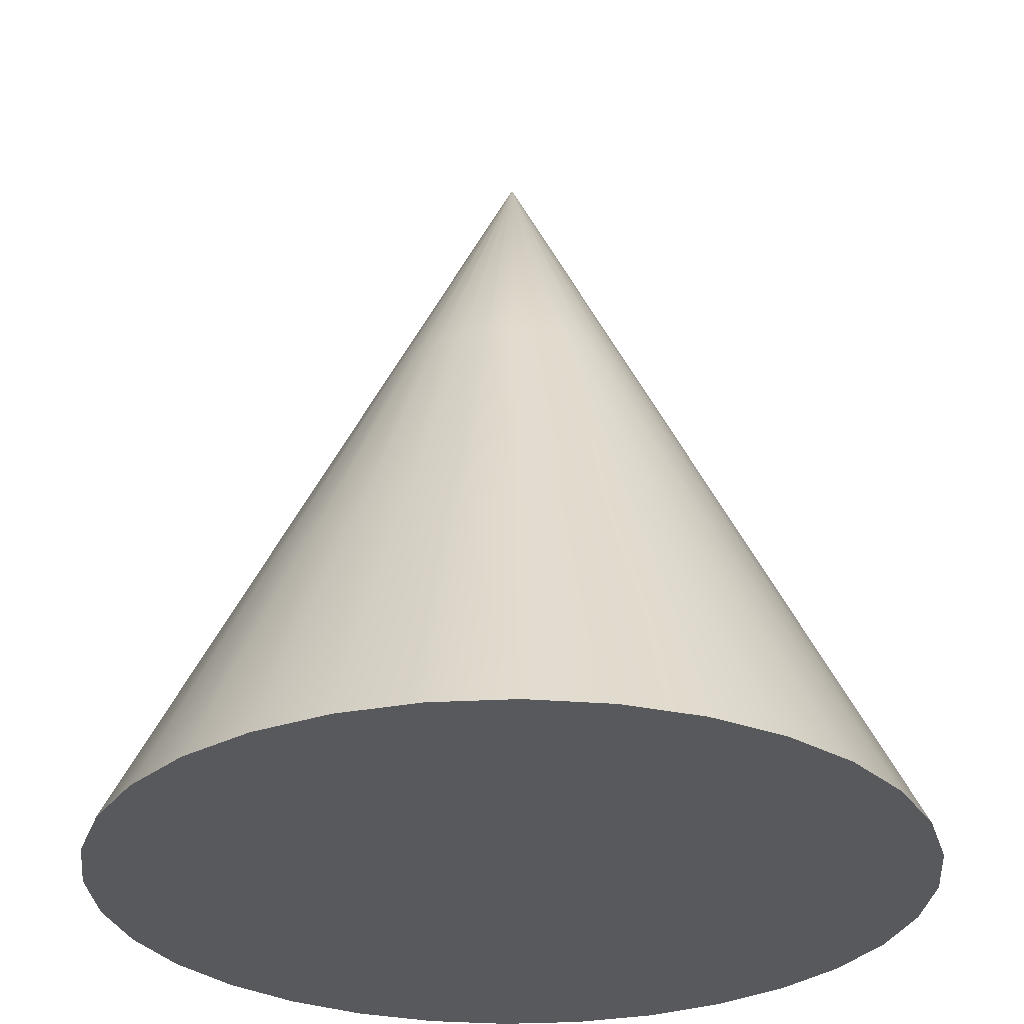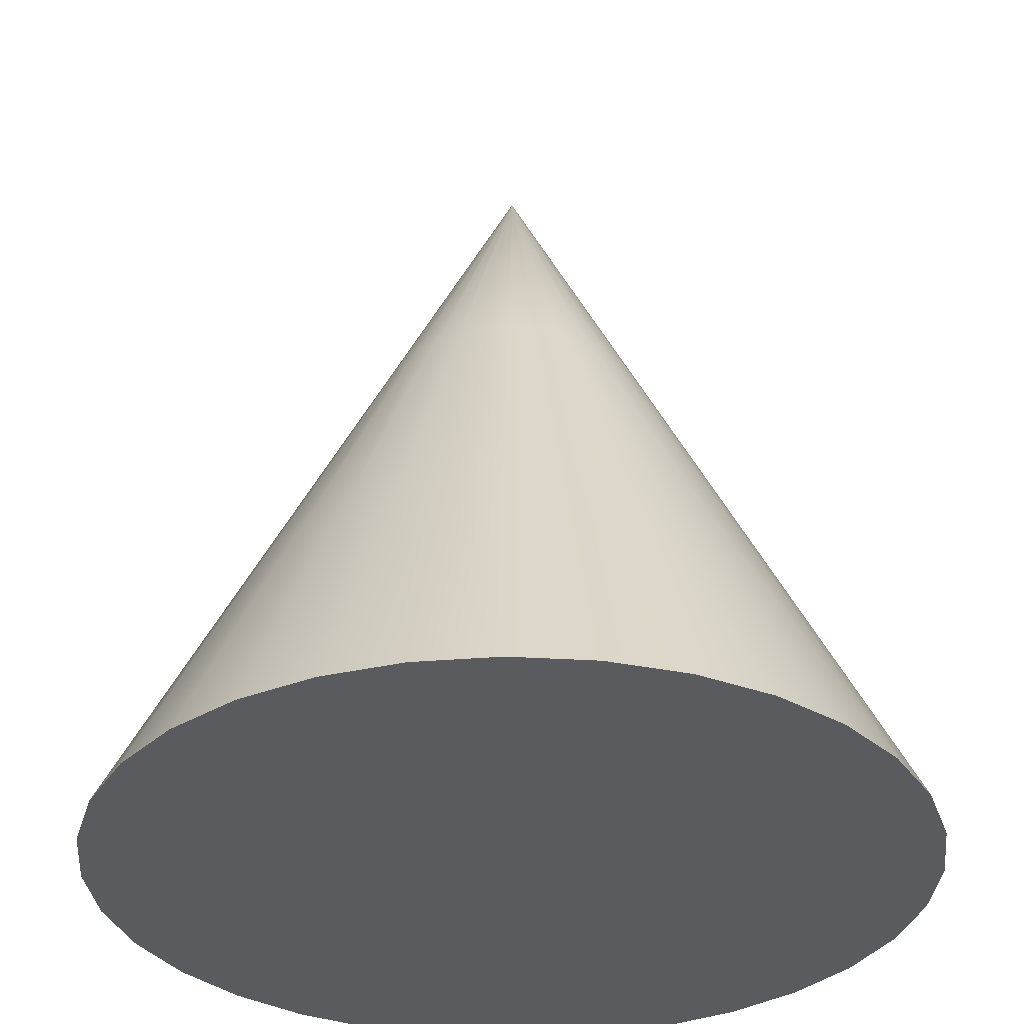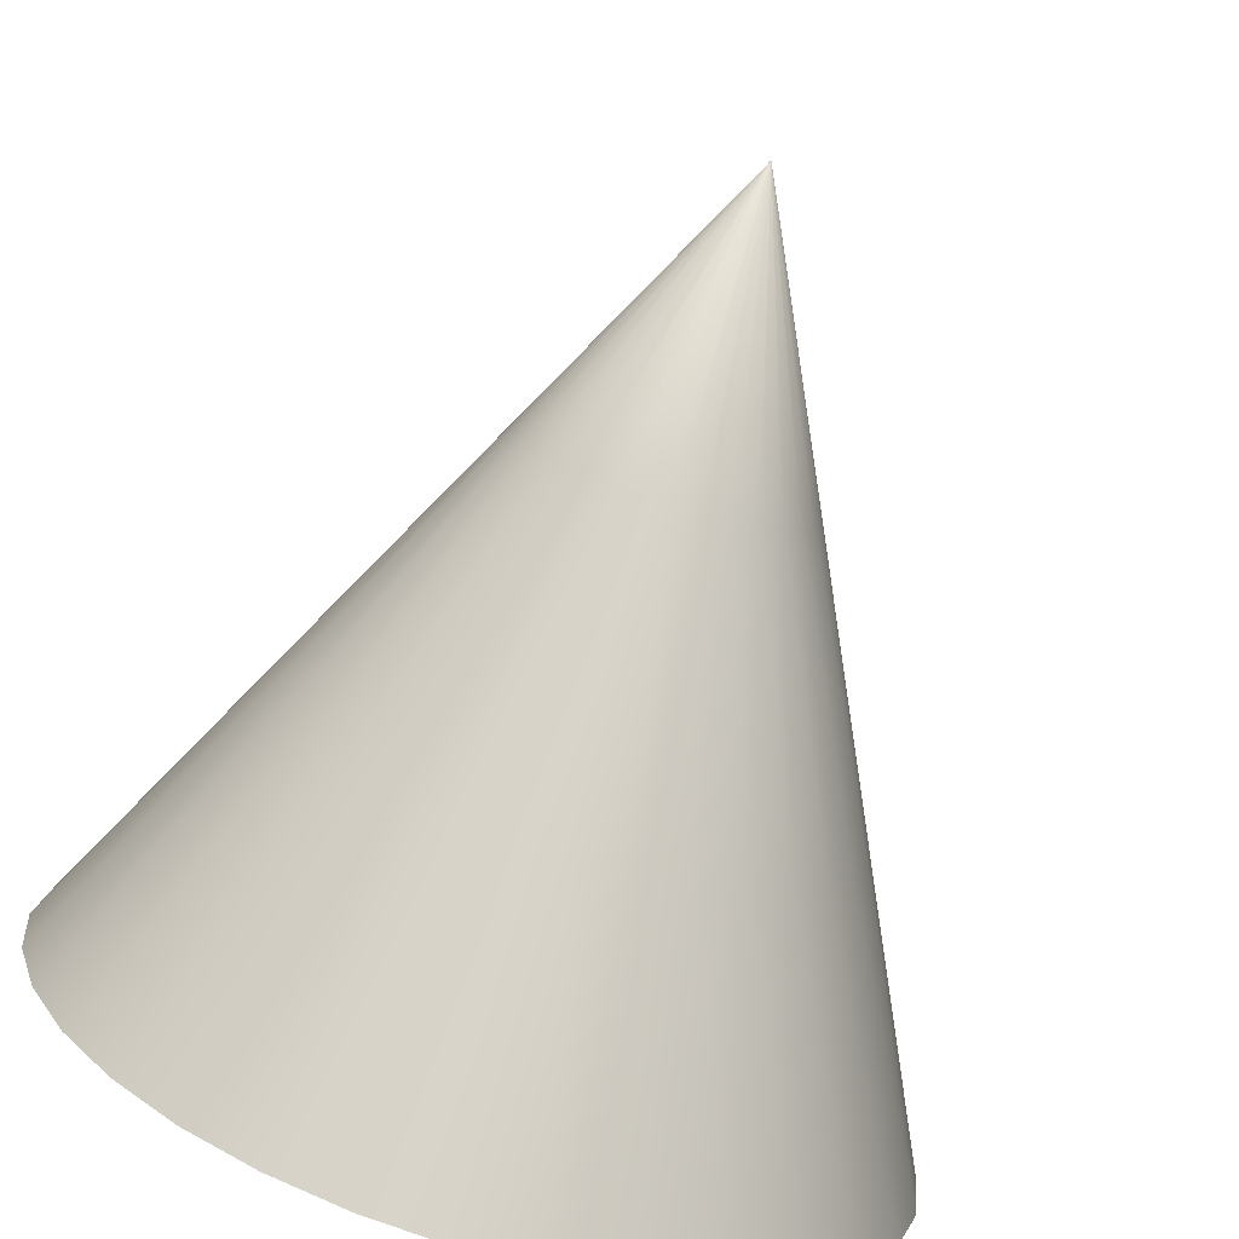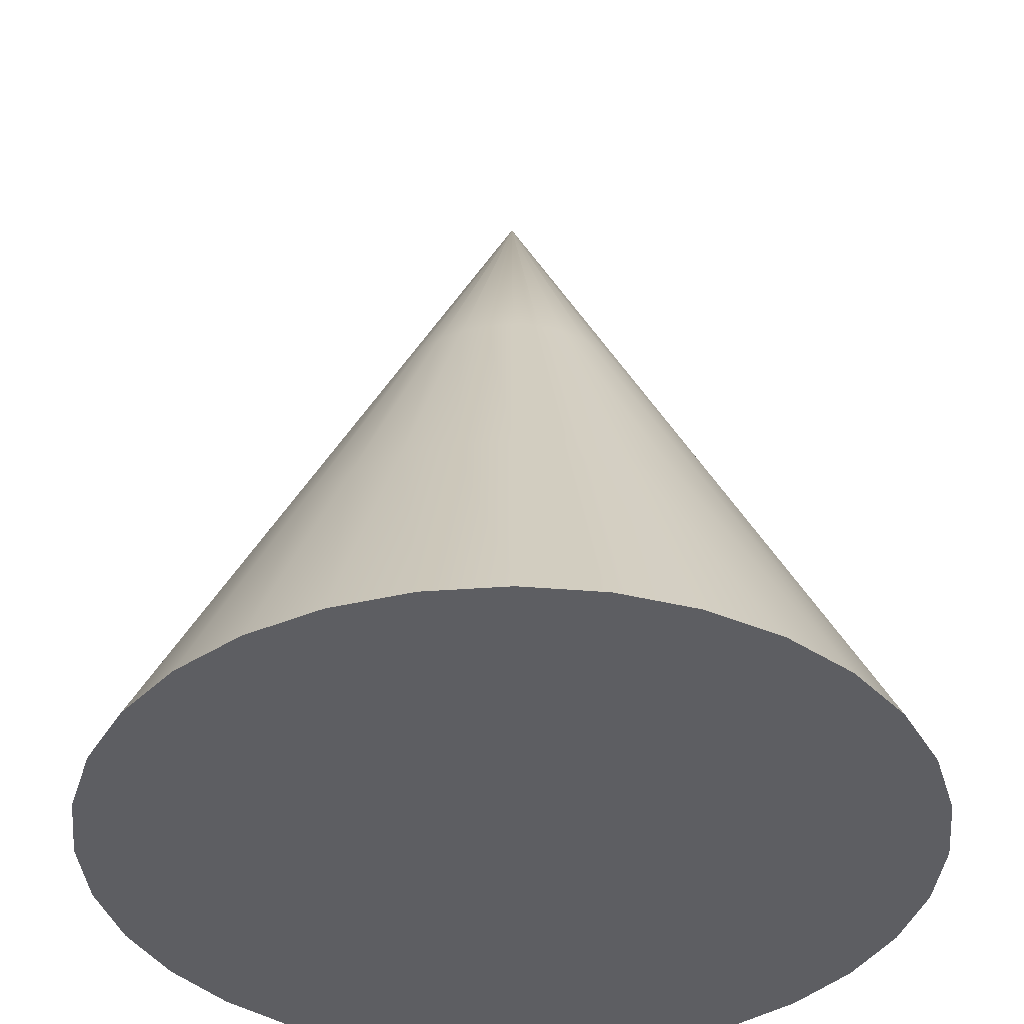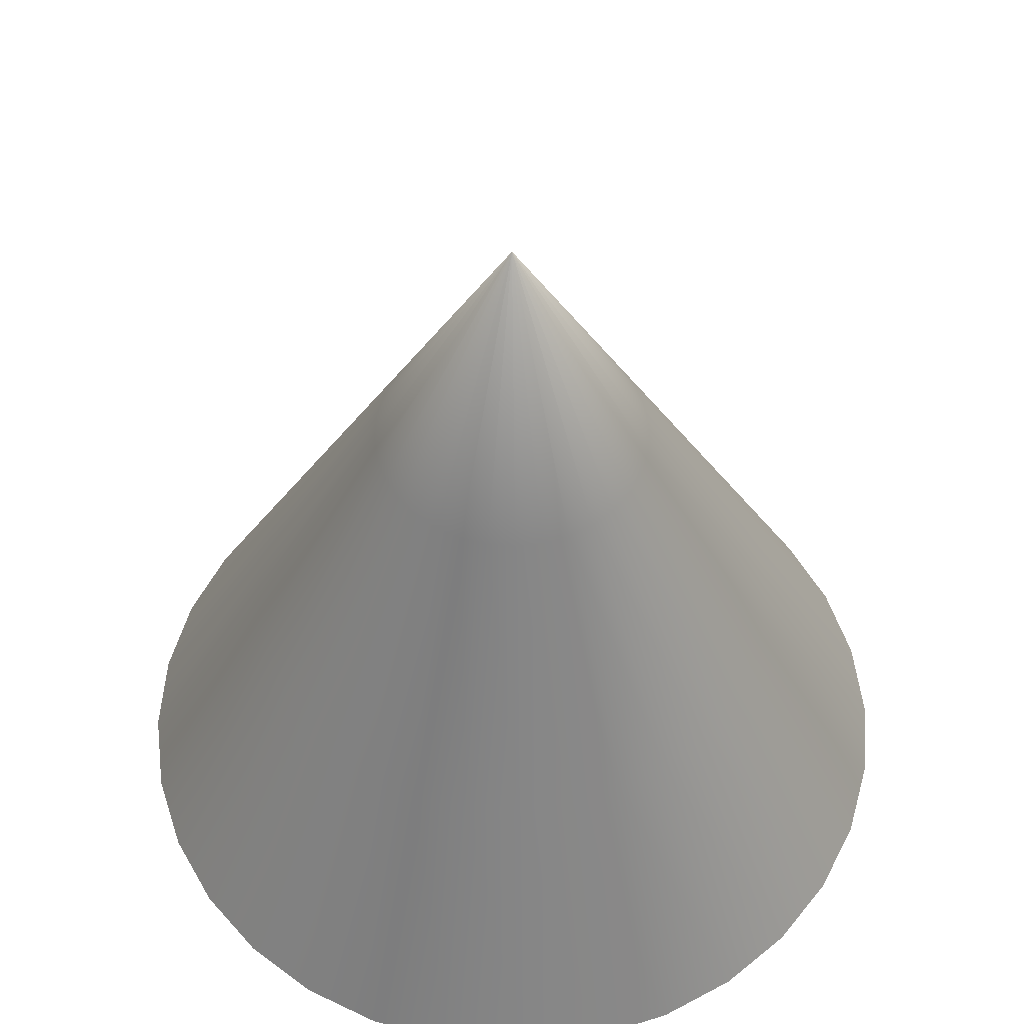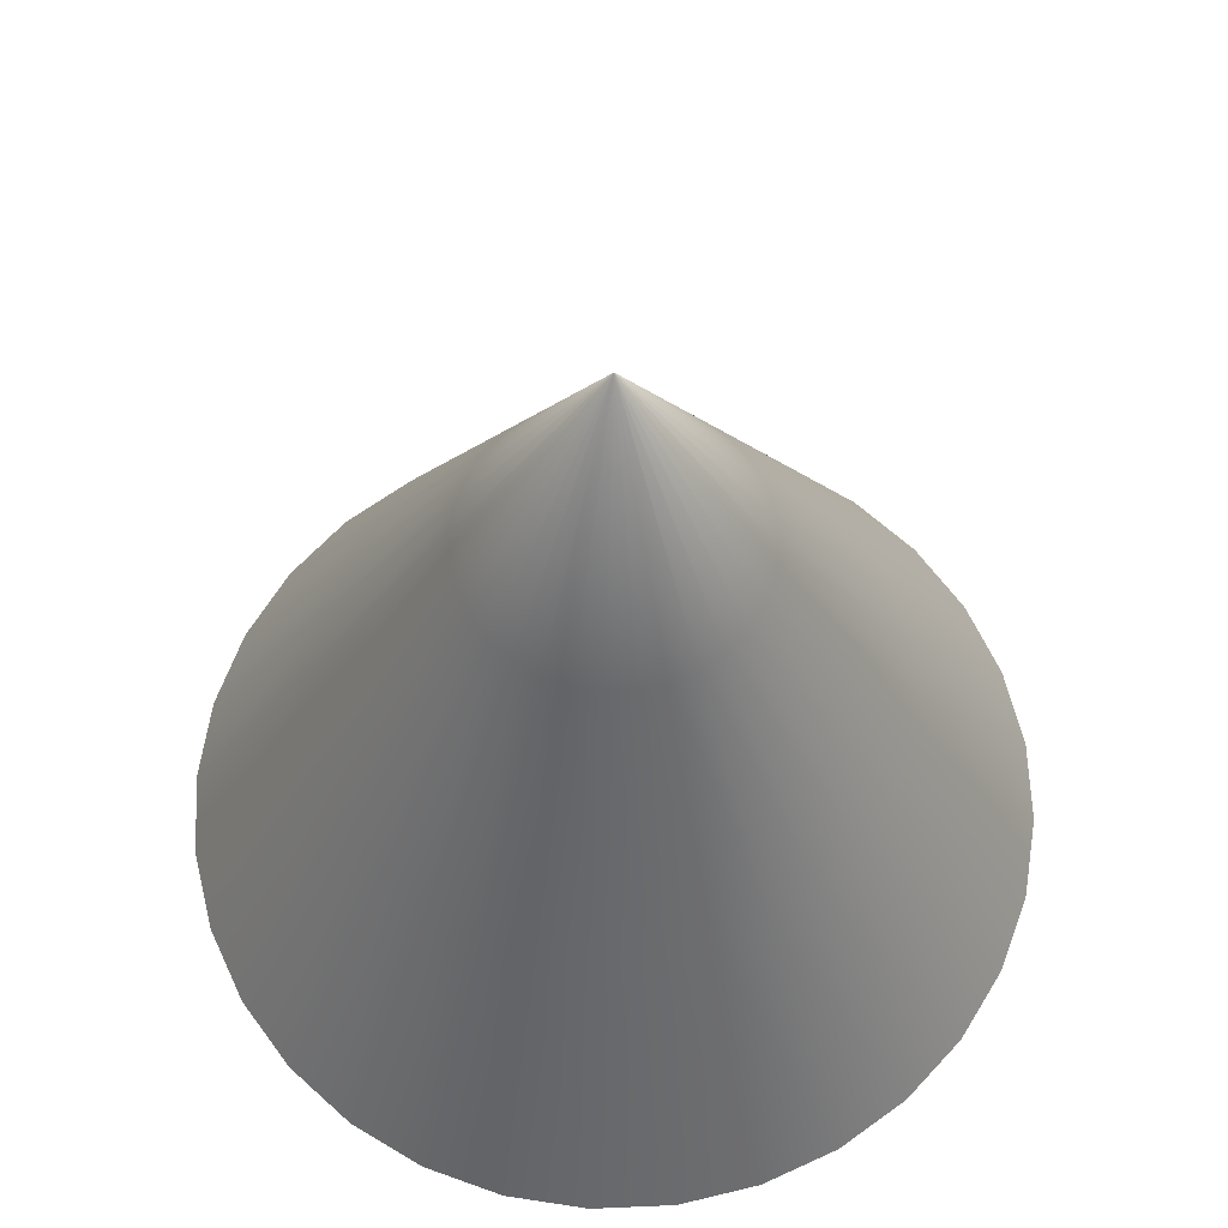
<metadata>
{"format":"obj","ext":"obj","renderer":"f3d","projection":"perspective","resolution":1024,"background":"white","views":[{"elev":-29.6,"azim":122.7,"up":"+Y"},{"elev":-33.2,"azim":-100.4,"up":"+Y"},{"elev":-76.2,"azim":162.2,"up":"+Z"},{"elev":-39.0,"azim":-45.3,"up":"+Y"},{"elev":54.8,"azim":-113.8,"up":"+Y"},{"elev":63.9,"azim":-165.6,"up":"+Y"}]}
</metadata>
<code>
g cone Mesh
v 0 2.5 0
v 0 1.667 0.4167
v 0.08129 1.667 0.4087
v 0.1595 1.667 0.385
v 0.2315 1.667 0.3464
v 0.2946 1.667 0.2946
v 0.3464 1.667 0.2315
v 0.385 1.667 0.1595
v 0.4087 1.667 0.08129
v 0.4167 1.667 0
v 0.4087 1.667 -0.08129
v 0.385 1.667 -0.1595
v 0.3464 1.667 -0.2315
v 0.2946 1.667 -0.2946
v 0.2315 1.667 -0.3464
v 0.1595 1.667 -0.385
v 0.08129 1.667 -0.4087
v 0 1.667 -0.4167
v -0.08129 1.667 -0.4087
v -0.1595 1.667 -0.385
v -0.2315 1.667 -0.3464
v -0.2946 1.667 -0.2946
v -0.3464 1.667 -0.2315
v -0.385 1.667 -0.1595
v -0.4087 1.667 -0.08129
v -0.4167 1.667 -0
v -0.4087 1.667 0.08129
v -0.385 1.667 0.1595
v -0.3464 1.667 0.2315
v -0.2946 1.667 0.2946
v -0.2315 1.667 0.3464
v -0.1595 1.667 0.385
v -0.08129 1.667 0.4087
v 0 0.8333 0.8333
v 0.1626 0.8333 0.8173
v 0.3189 0.8333 0.7699
v 0.463 0.8333 0.6929
v 0.5893 0.8333 0.5893
v 0.6929 0.8333 0.463
v 0.7699 0.8333 0.3189
v 0.8173 0.8333 0.1626
v 0.8333 0.8333 0
v 0.8173 0.8333 -0.1626
v 0.7699 0.8333 -0.3189
v 0.6929 0.8333 -0.463
v 0.5893 0.8333 -0.5893
v 0.463 0.8333 -0.6929
v 0.3189 0.8333 -0.7699
v 0.1626 0.8333 -0.8173
v 0 0.8333 -0.8333
v -0.1626 0.8333 -0.8173
v -0.3189 0.8333 -0.7699
v -0.463 0.8333 -0.6929
v -0.5893 0.8333 -0.5893
v -0.6929 0.8333 -0.463
v -0.7699 0.8333 -0.3189
v -0.8173 0.8333 -0.1626
v -0.8333 0.8333 -0
v -0.8173 0.8333 0.1626
v -0.7699 0.8333 0.3189
v -0.6929 0.8333 0.463
v -0.5893 0.8333 0.5893
v -0.463 0.8333 0.6929
v -0.3189 0.8333 0.7699
v -0.1626 0.8333 0.8173
v 0 0 1.25
v 0.2439 0 1.226
v 0.4784 0 1.155
v 0.6945 0 1.039
v 0.8839 0 0.8839
v 1.039 0 0.6945
v 1.155 0 0.4784
v 1.226 0 0.2439
v 1.25 0 0
v 1.226 0 -0.2439
v 1.155 0 -0.4784
v 1.039 0 -0.6945
v 0.8839 0 -0.8839
v 0.6945 0 -1.039
v 0.4784 0 -1.155
v 0.2439 0 -1.226
v 0 0 -1.25
v -0.2439 0 -1.226
v -0.4784 0 -1.155
v -0.6945 0 -1.039
v -0.8839 0 -0.8839
v -1.039 0 -0.6945
v -1.155 0 -0.4784
v -1.226 0 -0.2439
v -1.25 0 -0
v -1.226 0 0.2439
v -1.155 0 0.4784
v -1.039 0 0.6945
v -0.8839 0 0.8839
v -0.6945 0 1.039
v -0.4784 0 1.155
v -0.2439 0 1.226
v 0 0 0.8333
v 0.1626 0 0.8173
v 0.3189 0 0.7699
v 0.463 0 0.6929
v 0.5893 0 0.5893
v 0.6929 0 0.463
v 0.7699 0 0.3189
v 0.8173 0 0.1626
v 0.8333 0 0
v 0.8173 0 -0.1626
v 0.7699 0 -0.3189
v 0.6929 0 -0.463
v 0.5893 0 -0.5893
v 0.463 0 -0.6929
v 0.3189 0 -0.7699
v 0.1626 0 -0.8173
v 0 0 -0.8333
v -0.1626 0 -0.8173
v -0.3189 0 -0.7699
v -0.463 0 -0.6929
v -0.5893 0 -0.5893
v -0.6929 0 -0.463
v -0.7699 0 -0.3189
v -0.8173 0 -0.1626
v -0.8333 0 -0
v -0.8173 0 0.1626
v -0.7699 0 0.3189
v -0.6929 0 0.463
v -0.5893 0 0.5893
v -0.463 0 0.6929
v -0.3189 0 0.7699
v -0.1626 0 0.8173
v 0 0 0.4167
v 0.08129 0 0.4087
v 0.1595 0 0.385
v 0.2315 0 0.3464
v 0.2946 0 0.2946
v 0.3464 0 0.2315
v 0.385 0 0.1595
v 0.4087 0 0.08129
v 0.4167 0 0
v 0.4087 0 -0.08129
v 0.385 0 -0.1595
v 0.3464 0 -0.2315
v 0.2946 0 -0.2946
v 0.2315 0 -0.3464
v 0.1595 0 -0.385
v 0.08129 0 -0.4087
v 0 0 -0.4167
v -0.08129 0 -0.4087
v -0.1595 0 -0.385
v -0.2315 0 -0.3464
v -0.2946 0 -0.2946
v -0.3464 0 -0.2315
v -0.385 0 -0.1595
v -0.4087 0 -0.08129
v -0.4167 0 -0
v -0.4087 0 0.08129
v -0.385 0 0.1595
v -0.3464 0 0.2315
v -0.2946 0 0.2946
v -0.2315 0 0.3464
v -0.1595 0 0.385
v -0.08129 0 0.4087
v 0 0 0
f 1 2 3
f 1 3 4
f 1 4 5
f 1 5 6
f 1 6 7
f 1 7 8
f 1 8 9
f 1 9 10
f 1 10 11
f 1 11 12
f 1 12 13
f 1 13 14
f 1 14 15
f 1 15 16
f 1 16 17
f 1 17 18
f 1 18 19
f 1 19 20
f 1 20 21
f 1 21 22
f 1 22 23
f 1 23 24
f 1 24 25
f 1 25 26
f 1 26 27
f 1 27 28
f 1 28 29
f 1 29 30
f 1 30 31
f 1 31 32
f 1 32 33
f 1 33 2
f 2 34 35 3
f 3 35 36 4
f 4 36 37 5
f 5 37 38 6
f 6 38 39 7
f 7 39 40 8
f 8 40 41 9
f 9 41 42 10
f 10 42 43 11
f 11 43 44 12
f 12 44 45 13
f 13 45 46 14
f 14 46 47 15
f 15 47 48 16
f 16 48 49 17
f 17 49 50 18
f 18 50 51 19
f 19 51 52 20
f 20 52 53 21
f 21 53 54 22
f 22 54 55 23
f 23 55 56 24
f 24 56 57 25
f 25 57 58 26
f 26 58 59 27
f 27 59 60 28
f 28 60 61 29
f 29 61 62 30
f 30 62 63 31
f 31 63 64 32
f 32 64 65 33
f 33 65 34 2
f 34 66 67 35
f 35 67 68 36
f 36 68 69 37
f 37 69 70 38
f 38 70 71 39
f 39 71 72 40
f 40 72 73 41
f 41 73 74 42
f 42 74 75 43
f 43 75 76 44
f 44 76 77 45
f 45 77 78 46
f 46 78 79 47
f 47 79 80 48
f 48 80 81 49
f 49 81 82 50
f 50 82 83 51
f 51 83 84 52
f 52 84 85 53
f 53 85 86 54
f 54 86 87 55
f 55 87 88 56
f 56 88 89 57
f 57 89 90 58
f 58 90 91 59
f 59 91 92 60
f 60 92 93 61
f 61 93 94 62
f 62 94 95 63
f 63 95 96 64
f 64 96 97 65
f 65 97 66 34
f 66 98 99 67
f 67 99 100 68
f 68 100 101 69
f 69 101 102 70
f 70 102 103 71
f 71 103 104 72
f 72 104 105 73
f 73 105 106 74
f 74 106 107 75
f 75 107 108 76
f 76 108 109 77
f 77 109 110 78
f 78 110 111 79
f 79 111 112 80
f 80 112 113 81
f 81 113 114 82
f 82 114 115 83
f 83 115 116 84
f 84 116 117 85
f 85 117 118 86
f 86 118 119 87
f 87 119 120 88
f 88 120 121 89
f 89 121 122 90
f 90 122 123 91
f 91 123 124 92
f 92 124 125 93
f 93 125 126 94
f 94 126 127 95
f 95 127 128 96
f 96 128 129 97
f 97 129 98 66
f 98 130 131 99
f 99 131 132 100
f 100 132 133 101
f 101 133 134 102
f 102 134 135 103
f 103 135 136 104
f 104 136 137 105
f 105 137 138 106
f 106 138 139 107
f 107 139 140 108
f 108 140 141 109
f 109 141 142 110
f 110 142 143 111
f 111 143 144 112
f 112 144 145 113
f 113 145 146 114
f 114 146 147 115
f 115 147 148 116
f 116 148 149 117
f 117 149 150 118
f 118 150 151 119
f 119 151 152 120
f 120 152 153 121
f 121 153 154 122
f 122 154 155 123
f 123 155 156 124
f 124 156 157 125
f 125 157 158 126
f 126 158 159 127
f 127 159 160 128
f 128 160 161 129
f 129 161 130 98
f 162 131 130
f 162 132 131
f 162 133 132
f 162 134 133
f 162 135 134
f 162 136 135
f 162 137 136
f 162 138 137
f 162 139 138
f 162 140 139
f 162 141 140
f 162 142 141
f 162 143 142
f 162 144 143
f 162 145 144
f 162 146 145
f 162 147 146
f 162 148 147
f 162 149 148
f 162 150 149
f 162 151 150
f 162 152 151
f 162 153 152
f 162 154 153
f 162 155 154
f 162 156 155
f 162 157 156
f 162 158 157
f 162 159 158
f 162 160 159
f 162 161 160
f 162 130 161

</code>
